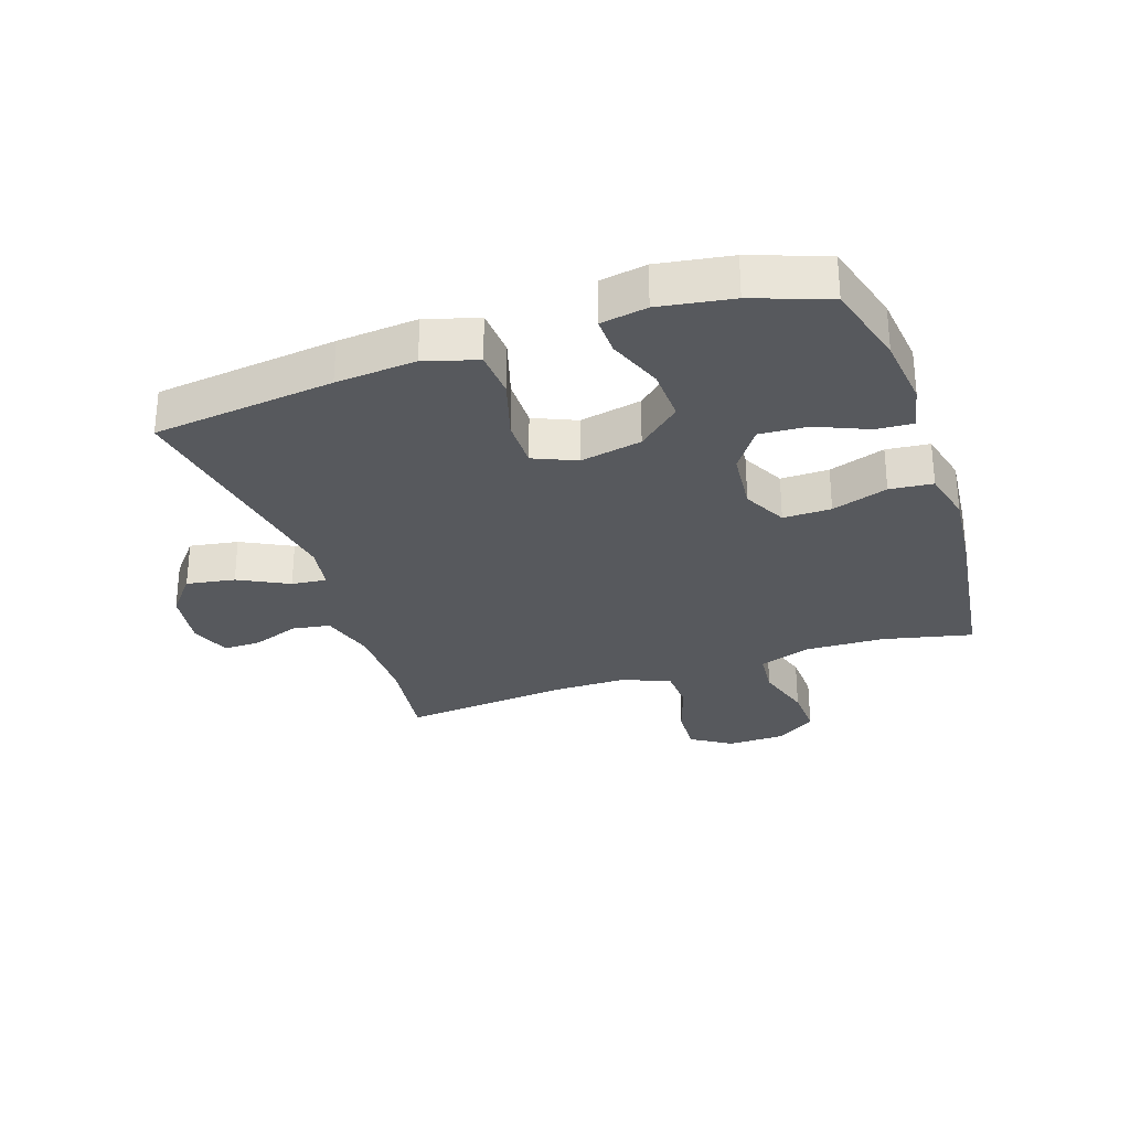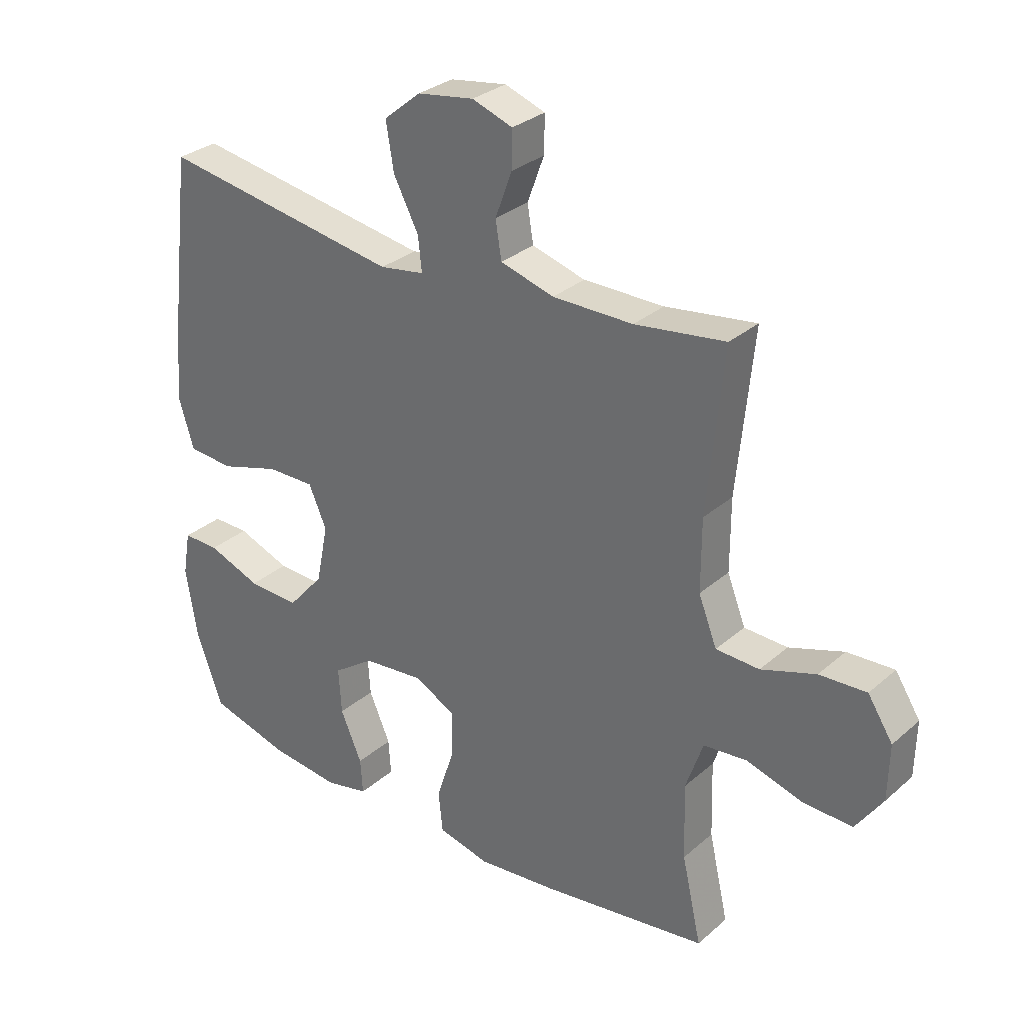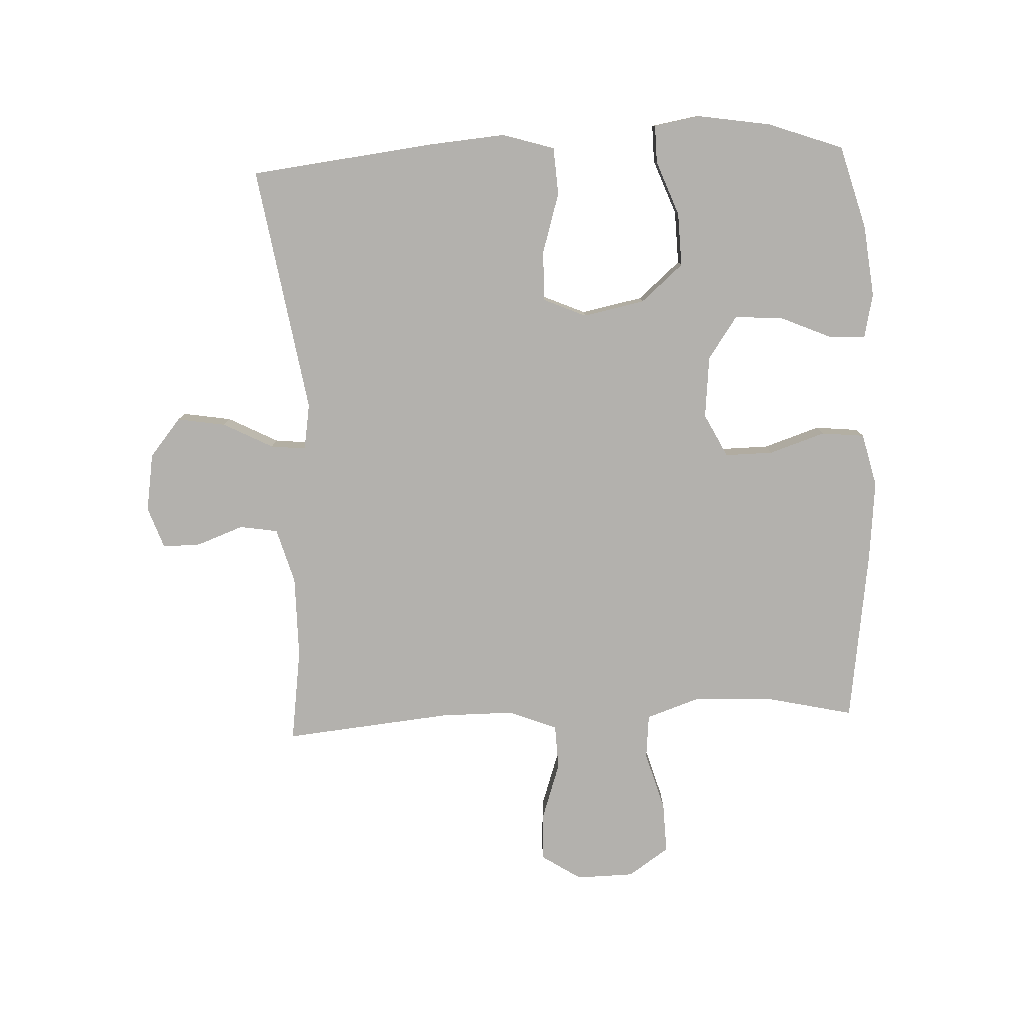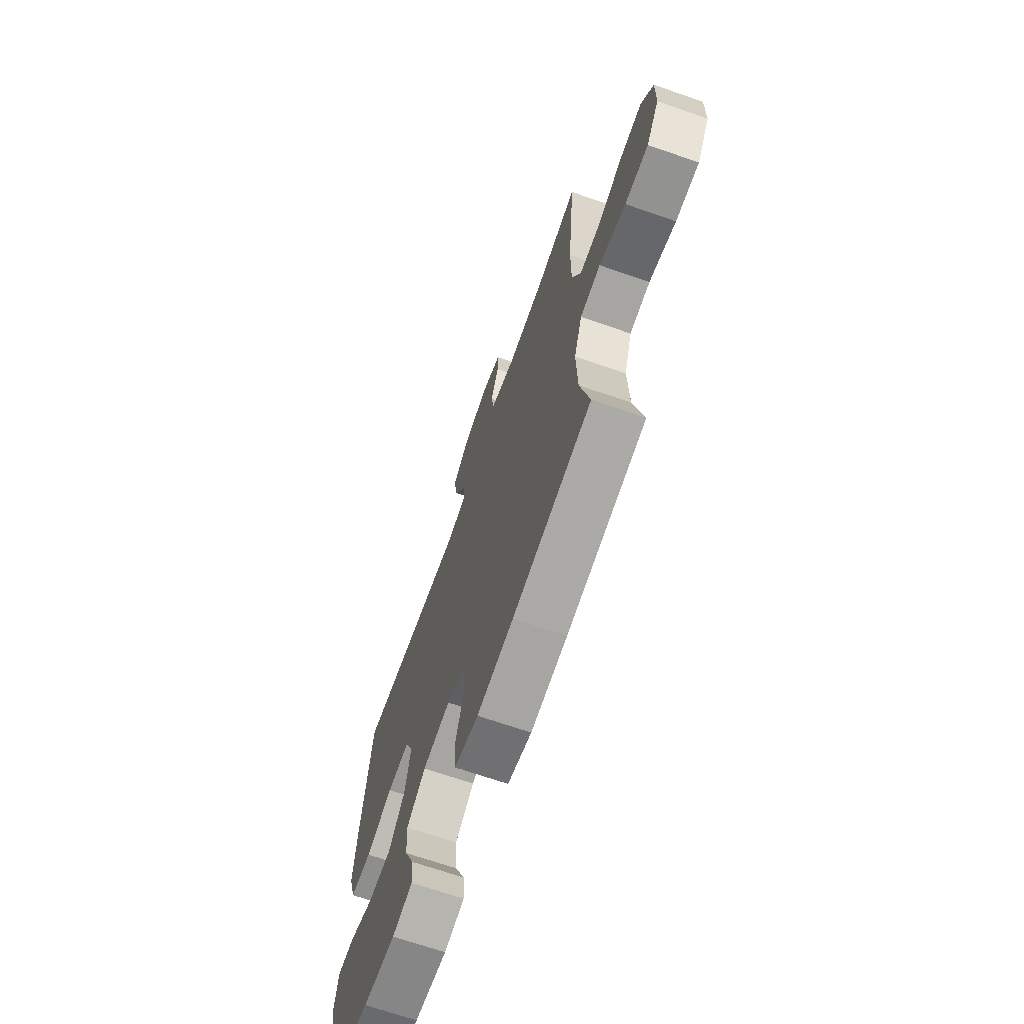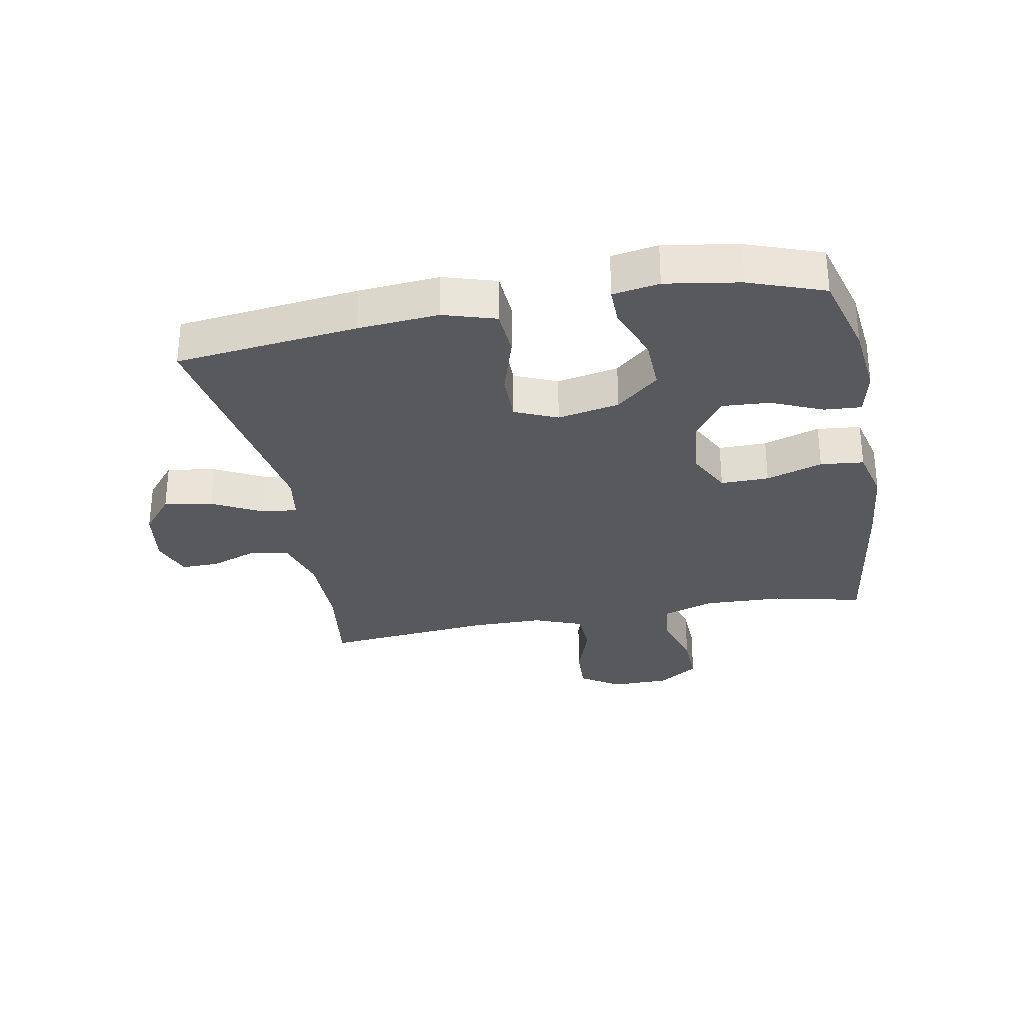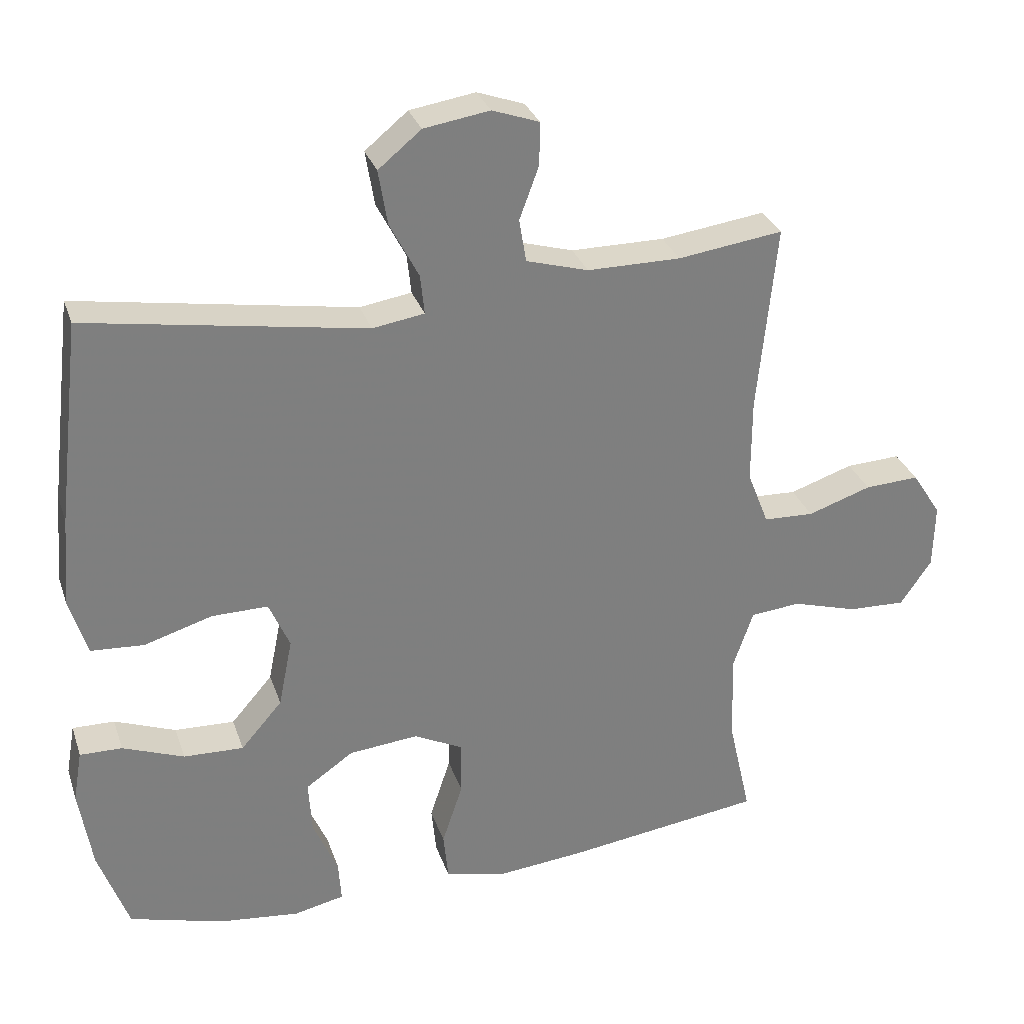
<metadata>
{"format":"obj","ext":"obj","renderer":"f3d","projection":"perspective","resolution":1024,"background":"white","views":[{"elev":-29.3,"azim":108.8,"up":"+Y"},{"elev":30.3,"azim":-141.1,"up":"+Z"},{"elev":-79.3,"azim":92.5,"up":"+Y"},{"elev":-68.4,"azim":-109.2,"up":"+Z"},{"elev":-29.9,"azim":100.6,"up":"+Y"},{"elev":30.3,"azim":162.9,"up":"+Z"}]}
</metadata>
<code>
v -0.5 0.07 0.5
v -0.348 0.07 0.479
v -0.213 0.07 0.479
v -0.123 0.07 0.505
v -0.113 0.07 0.567
v -0.141 0.07 0.643
v -0.142 0.07 0.705
v -0.074 0.07 0.729
v 0.021 0.07 0.714
v 0.083 0.07 0.663
v 0.07 0.07 0.584
v 0.028 0.07 0.503
v 0.022 0.07 0.446
v 0.097 0.07 0.434
v 0.5 0.07 0.5
v 0.535 0.07 0.205
v 0.546 0.07 0.075
v 0.52 0.07 -0.01
v 0.443 0.07 -0.015
v 0.344 0.07 0.015
v 0.263 0.07 0.016
v 0.233 0.07 -0.053
v 0.253 0.07 -0.153
v 0.313 0.07 -0.222
v 0.4 0.07 -0.219
v 0.489 0.07 -0.185
v 0.55 0.07 -0.184
v 0.563 0.07 -0.259
v 0.544 0.07 -0.378
v 0.5 0.07 -0.5
v 0.364 0.07 -0.538
v 0.247 0.07 -0.551
v 0.174 0.07 -0.535
v 0.178 0.07 -0.475
v 0.214 0.07 -0.392
v 0.219 0.07 -0.314
v 0.15 0.07 -0.266
v 0.049 0.07 -0.256
v -0.022 0.07 -0.292
v -0.021 0.07 -0.37
v 0.009 0.07 -0.461
v 0.002 0.07 -0.531
v -0.085 0.07 -0.552
v -0.217 0.07 -0.539
v -0.5 0.07 -0.5
v -0.467 0.07 -0.354
v -0.463 0.07 -0.226
v -0.492 0.07 -0.141
v -0.565 0.07 -0.134
v -0.66 0.07 -0.162
v -0.743 0.07 -0.165
v -0.788 0.07 -0.099
v -0.79 0.07 -0.005
v -0.748 0.07 0.06
v -0.669 0.07 0.056
v -0.577 0.07 0.025
v -0.504 0.07 0.028
v -0.473 0.07 0.107
v -0.473 0.07 0.228
v -0.5 0 0.5
v -0.348 0 0.479
v -0.213 0 0.479
v -0.123 0 0.505
v -0.113 0 0.567
v -0.141 0 0.643
v -0.142 0 0.705
v -0.074 0 0.729
v 0.021 0 0.714
v 0.083 0 0.663
v 0.07 0 0.584
v 0.028 0 0.503
v 0.022 0 0.446
v 0.097 0 0.434
v 0.5 0 0.5
v 0.535 0 0.205
v 0.546 0 0.075
v 0.52 0 -0.01
v 0.443 0 -0.015
v 0.344 0 0.015
v 0.263 0 0.016
v 0.233 0 -0.053
v 0.253 0 -0.153
v 0.313 0 -0.222
v 0.4 0 -0.219
v 0.489 0 -0.185
v 0.55 0 -0.184
v 0.563 0 -0.259
v 0.544 0 -0.378
v 0.5 0 -0.5
v 0.364 0 -0.538
v 0.247 0 -0.551
v 0.174 0 -0.535
v 0.178 0 -0.475
v 0.214 0 -0.392
v 0.219 0 -0.314
v 0.15 0 -0.266
v 0.049 0 -0.256
v -0.022 0 -0.292
v -0.021 0 -0.37
v 0.009 0 -0.461
v 0.002 0 -0.531
v -0.085 0 -0.552
v -0.217 0 -0.539
v -0.5 0 -0.5
v -0.467 0 -0.354
v -0.463 0 -0.226
v -0.492 0 -0.141
v -0.565 0 -0.134
v -0.66 0 -0.162
v -0.743 0 -0.165
v -0.788 0 -0.099
v -0.79 0 -0.005
v -0.748 0 0.06
v -0.669 0 0.056
v -0.577 0 0.025
v -0.504 0 0.028
v -0.473 0 0.107
v -0.473 0 0.228
f 53 54 55 56
f 53 56 57
f 52 53 57
f 49 50 51 52
f 48 49 52 57
f 47 48 57 58
f 43 44 45 46
f 43 46 47
f 40 41 42 43
f 39 40 43 47
f 38 39 47 58
f 32 33 34 35
f 32 35 36
f 31 32 36
f 30 31 36
f 29 30 36 37
f 25 26 27 28
f 24 25 28 29
f 17 18 19 20
f 17 20 21
f 14 15 16 17
f 13 14 17 21
f 9 10 11 12
f 9 12 13
f 8 9 13
f 5 6 7 8
f 4 5 8 13
f 3 4 13 21
f 59 1 2
f 37 38 58 59
f 24 29 37 59
f 23 24 59 2
f 22 23 2 3
f 3 21 22
f 115 114 113 112
f 116 115 112
f 116 112 111
f 111 110 109 108
f 116 111 108 107
f 117 116 107 106
f 105 104 103 102
f 106 105 102
f 102 101 100 99
f 106 102 99 98
f 117 106 98 97
f 94 93 92 91
f 95 94 91
f 95 91 90
f 95 90 89
f 96 95 89 88
f 87 86 85 84
f 88 87 84 83
f 79 78 77 76
f 80 79 76
f 76 75 74 73
f 80 76 73 72
f 71 70 69 68
f 72 71 68
f 72 68 67
f 67 66 65 64
f 72 67 64 63
f 80 72 63 62
f 61 60 118
f 118 117 97 96
f 118 96 88 83
f 61 118 83 82
f 62 61 82 81
f 81 80 62
f 1 60 61 2
f 2 61 62 3
f 3 62 63 4
f 4 63 64 5
f 5 64 65 6
f 6 65 66 7
f 7 66 67 8
f 8 67 68 9
f 9 68 69 10
f 10 69 70 11
f 11 70 71 12
f 12 71 72 13
f 13 72 73 14
f 14 73 74 15
f 15 74 75 16
f 16 75 76 17
f 17 76 77 18
f 18 77 78 19
f 19 78 79 20
f 20 79 80 21
f 21 80 81 22
f 22 81 82 23
f 23 82 83 24
f 24 83 84 25
f 25 84 85 26
f 26 85 86 27
f 27 86 87 28
f 28 87 88 29
f 29 88 89 30
f 30 89 90 31
f 31 90 91 32
f 32 91 92 33
f 33 92 93 34
f 34 93 94 35
f 35 94 95 36
f 36 95 96 37
f 37 96 97 38
f 38 97 98 39
f 39 98 99 40
f 40 99 100 41
f 41 100 101 42
f 42 101 102 43
f 43 102 103 44
f 44 103 104 45
f 45 104 105 46
f 46 105 106 47
f 47 106 107 48
f 48 107 108 49
f 49 108 109 50
f 50 109 110 51
f 51 110 111 52
f 52 111 112 53
f 53 112 113 54
f 54 113 114 55
f 55 114 115 56
f 56 115 116 57
f 57 116 117 58
f 58 117 118 59
f 59 118 60 1

</code>
